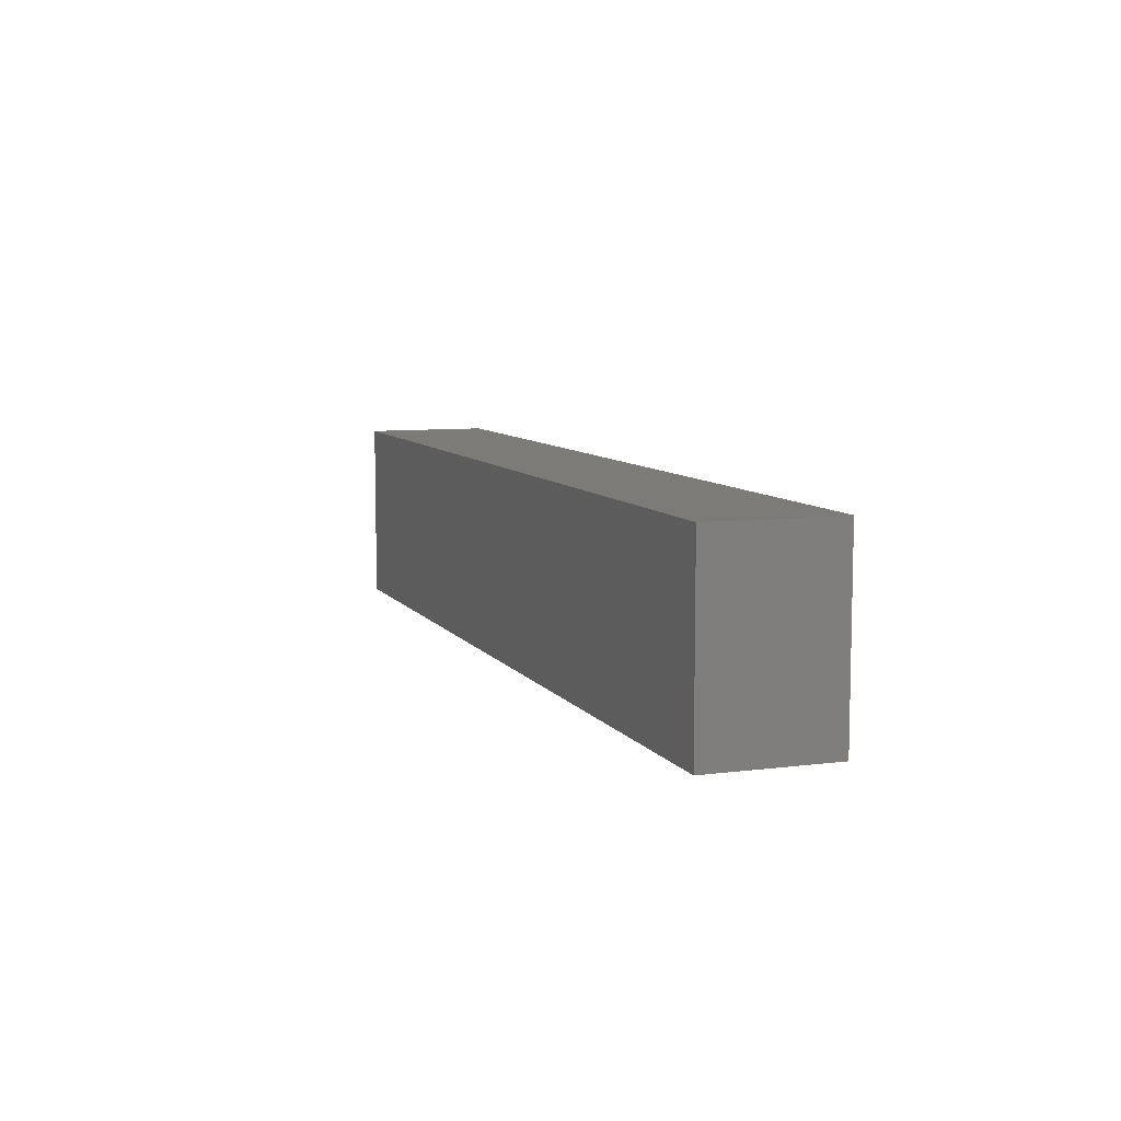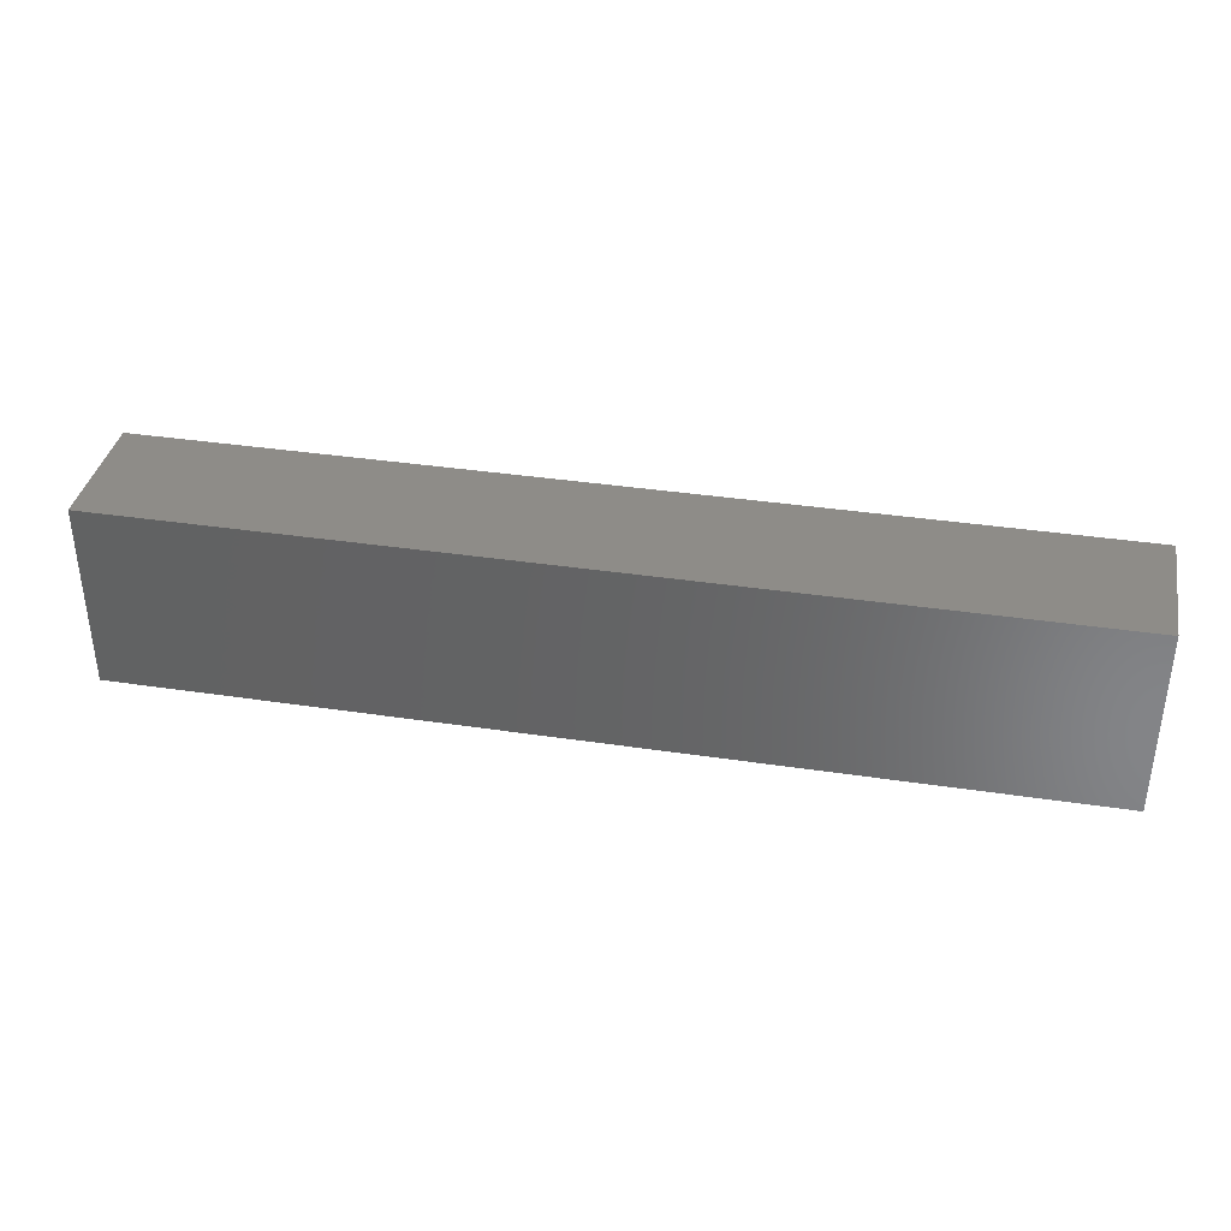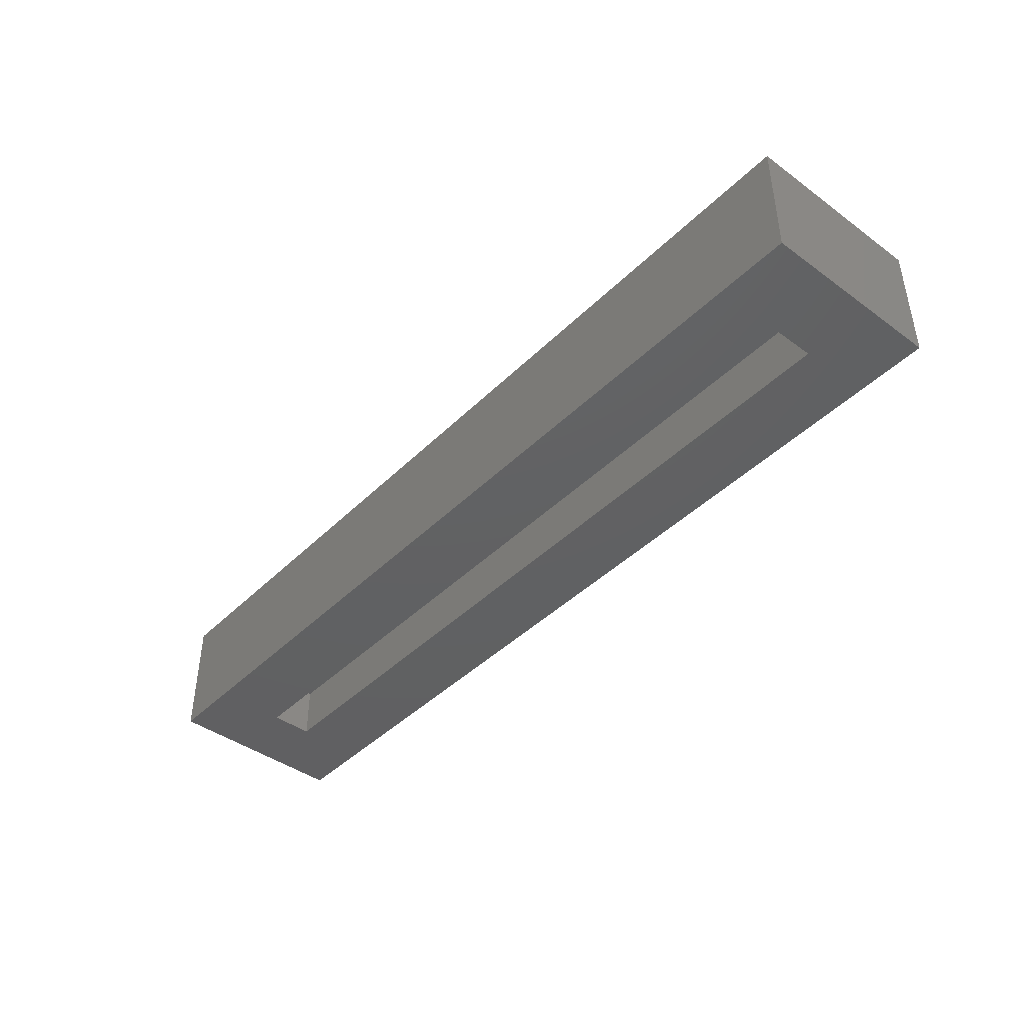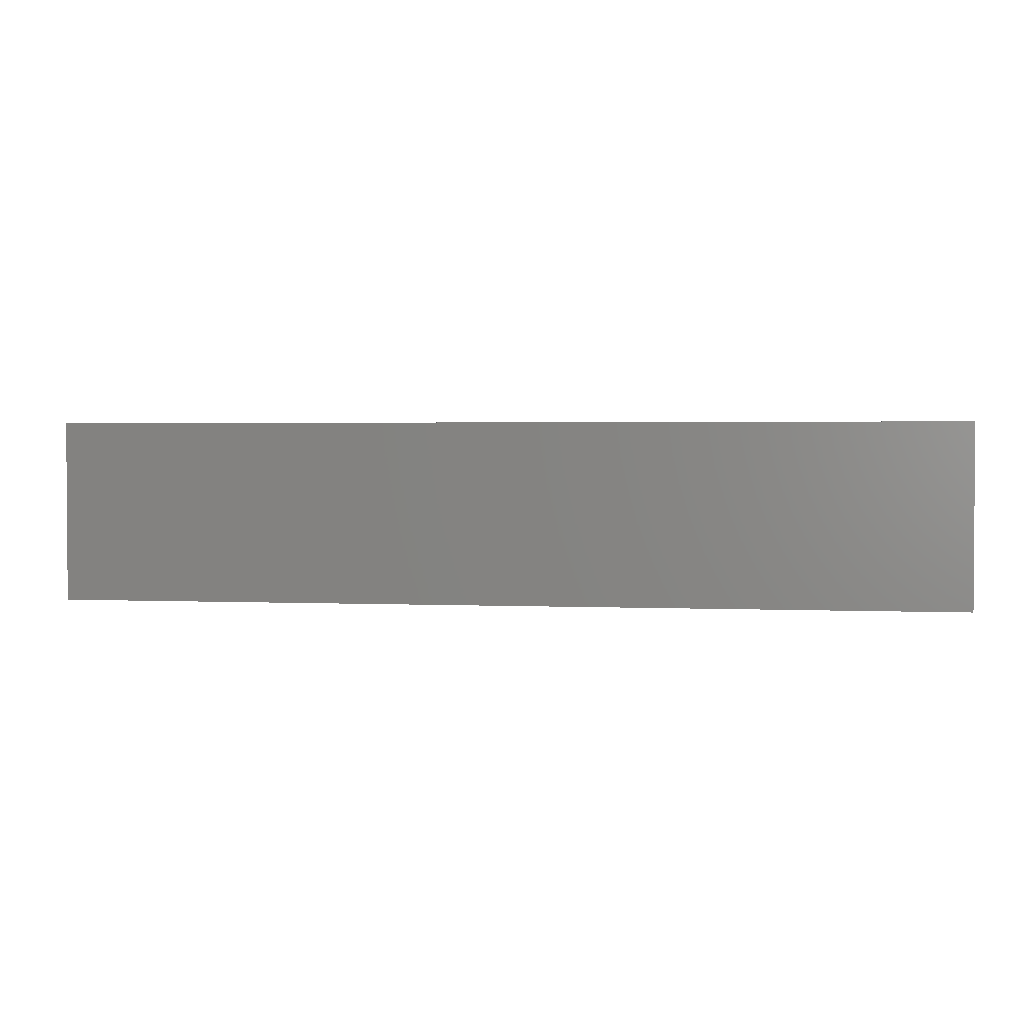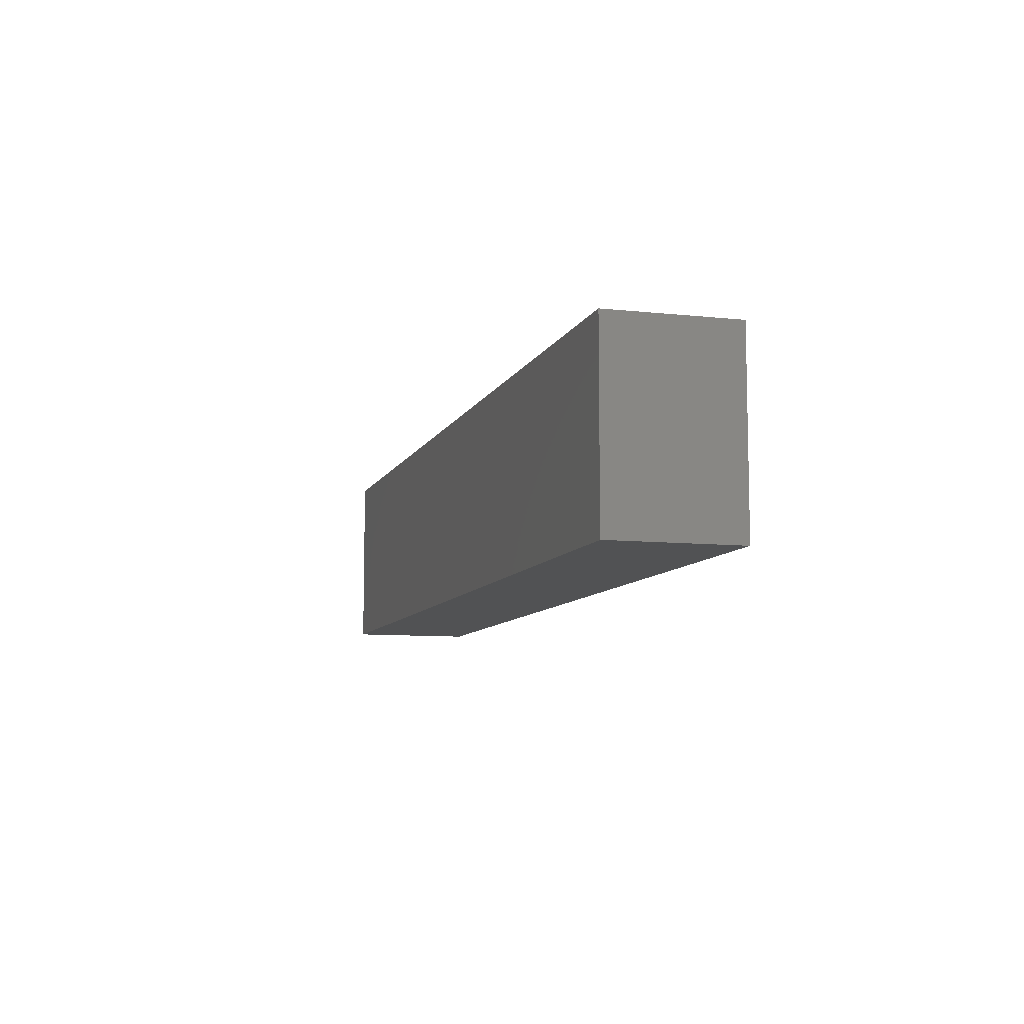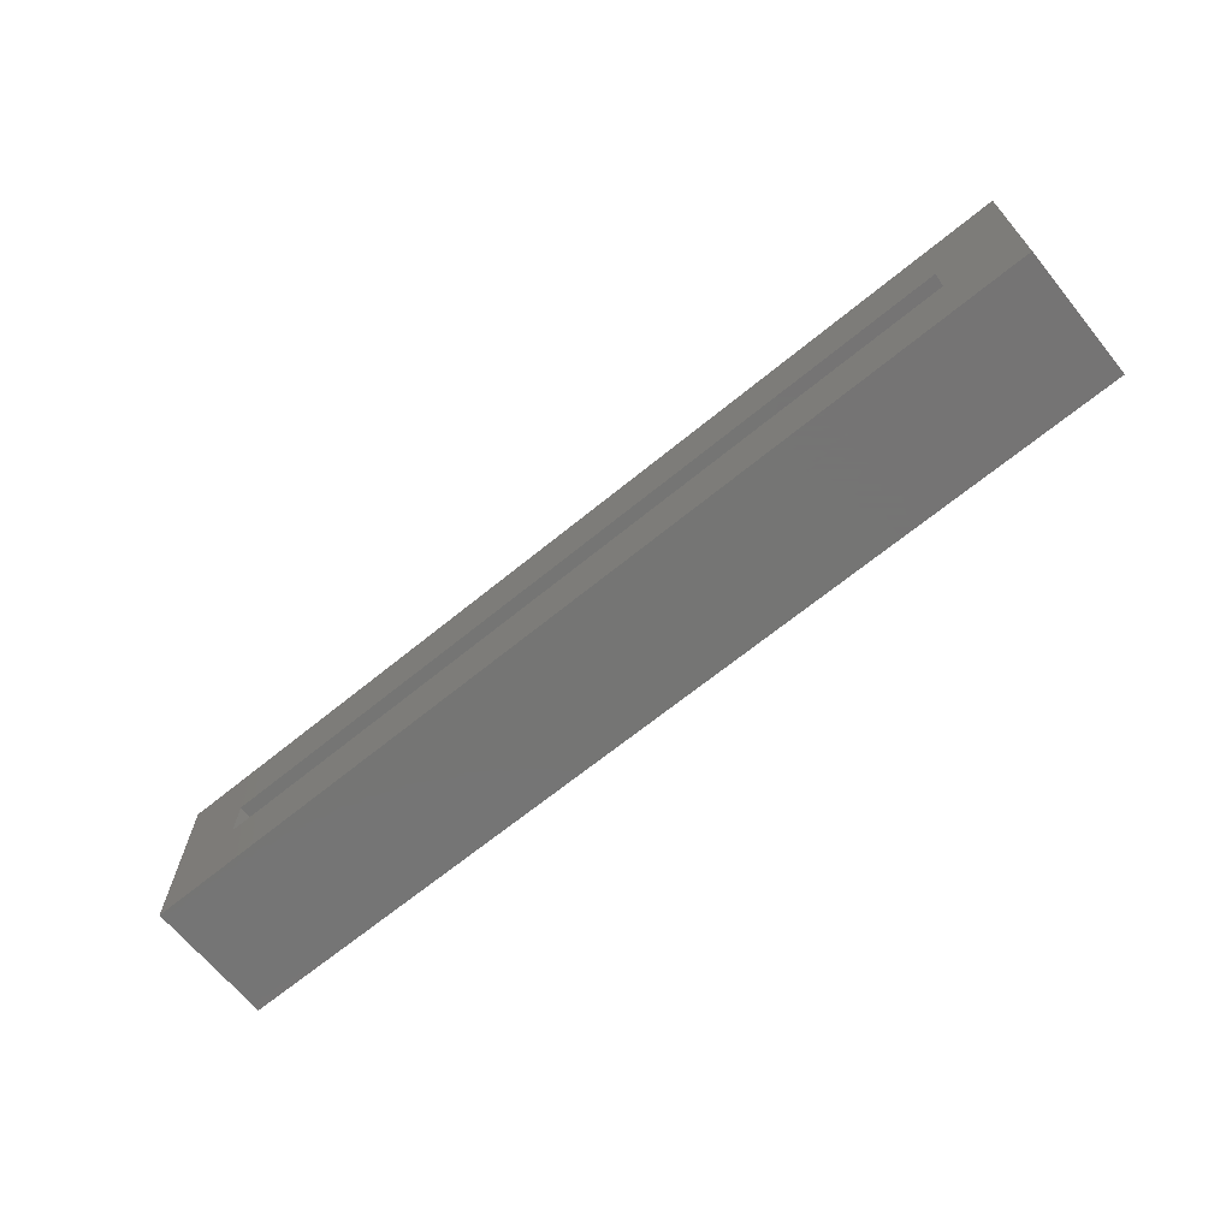
<metadata>
{"format":"stl","ext":"stl","renderer":"f3d","projection":"perspective","resolution":1024,"background":"white","views":[{"elev":8.1,"azim":-109.7,"up":"+Z"},{"elev":36.9,"azim":-169.0,"up":"+Z"},{"elev":-42.8,"azim":-130.9,"up":"+Y"},{"elev":2.1,"azim":-171.0,"up":"+Z"},{"elev":-8.7,"azim":-106.2,"up":"+Z"},{"elev":-67.1,"azim":39.3,"up":"+Z"}]}
</metadata>
<code>
# stl→obj: 16 verts, 28 faces
v -0.8594 -0.0625 -0.1719
v -0.7266 -0.0625 -0.03906
v -0.8594 -0.0625 0.1719
v -0.7266 -0.0625 0.03906
v 0.8594 -0.0625 0.1719
v 0.7266 -0.0625 0.03906
v 0.8594 -0.0625 -0.1719
v 0.7266 -0.0625 -0.03906
v -0.7266 0.03906 -0.03906
v 0.7266 0.03906 -0.03906
v -0.7266 0.03906 0.03906
v 0.7266 0.03906 0.03906
v -0.8594 0.1719 -0.1719
v 0.8594 0.1719 -0.1719
v -0.8594 0.1719 0.1719
v 0.8594 0.1719 0.1719
f 1 2 3
f 3 2 4
f 3 4 5
f 5 4 6
f 5 6 7
f 7 6 8
f 7 8 1
f 1 8 2
f 2 8 9
f 9 8 10
f 11 12 4
f 4 12 6
f 4 2 11
f 11 2 9
f 6 12 8
f 8 12 10
f 1 13 7
f 7 13 14
f 13 15 14
f 14 15 16
f 15 3 16
f 16 3 5
f 1 3 13
f 13 3 15
f 7 14 5
f 5 14 16
f 9 10 11
f 11 10 12

</code>
